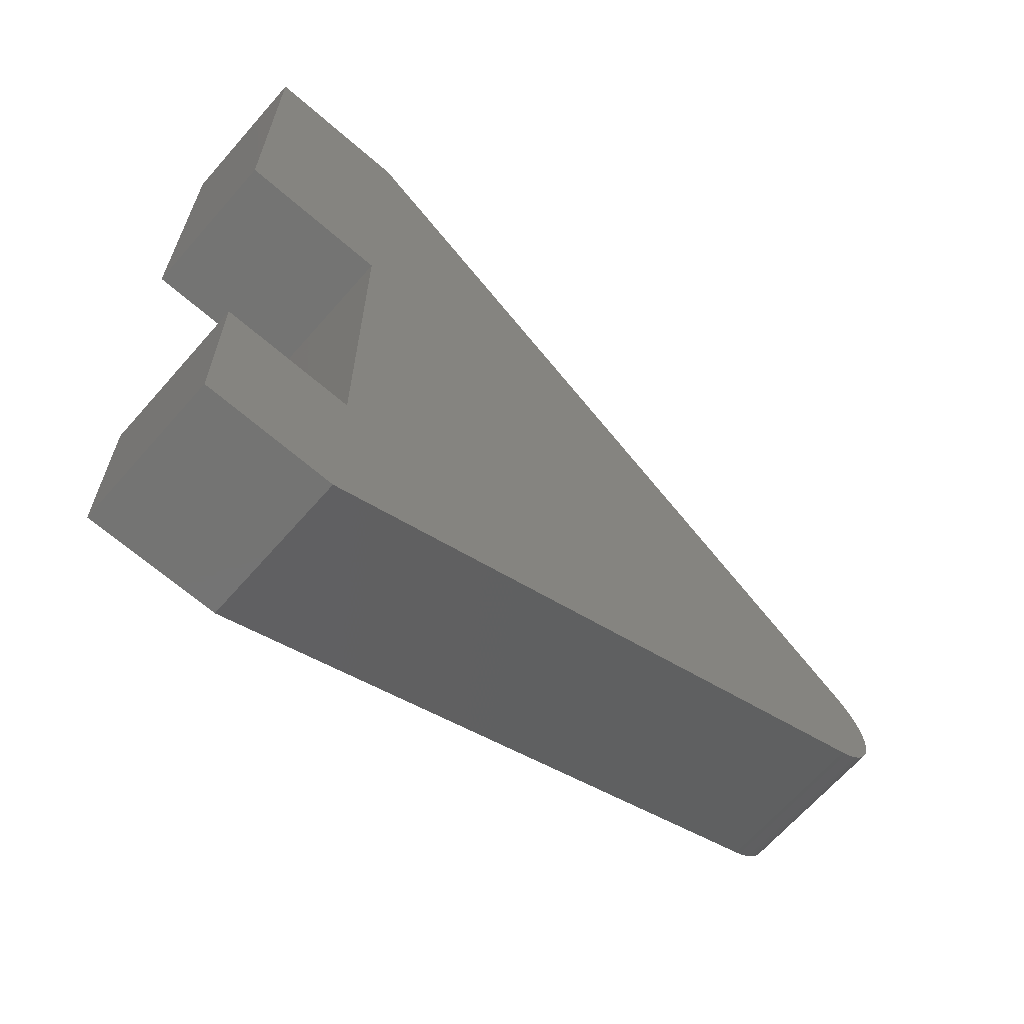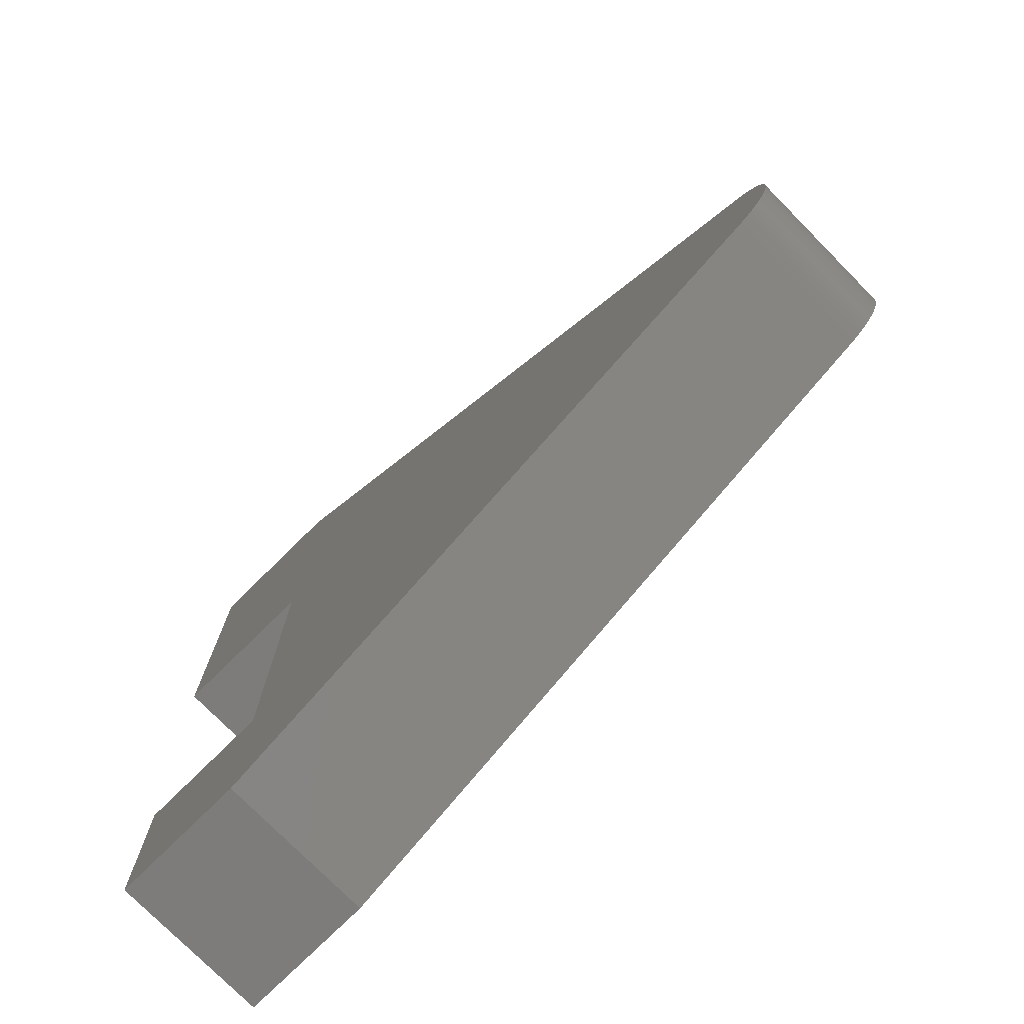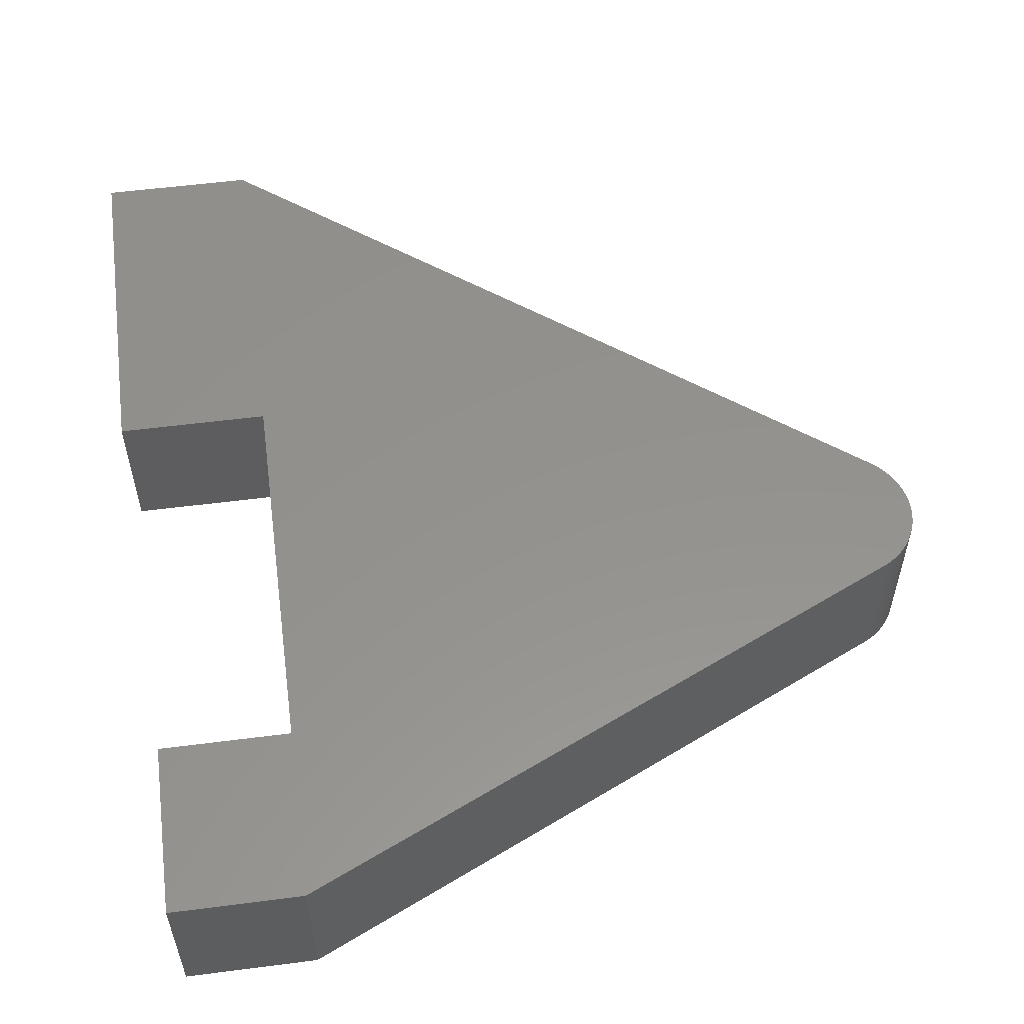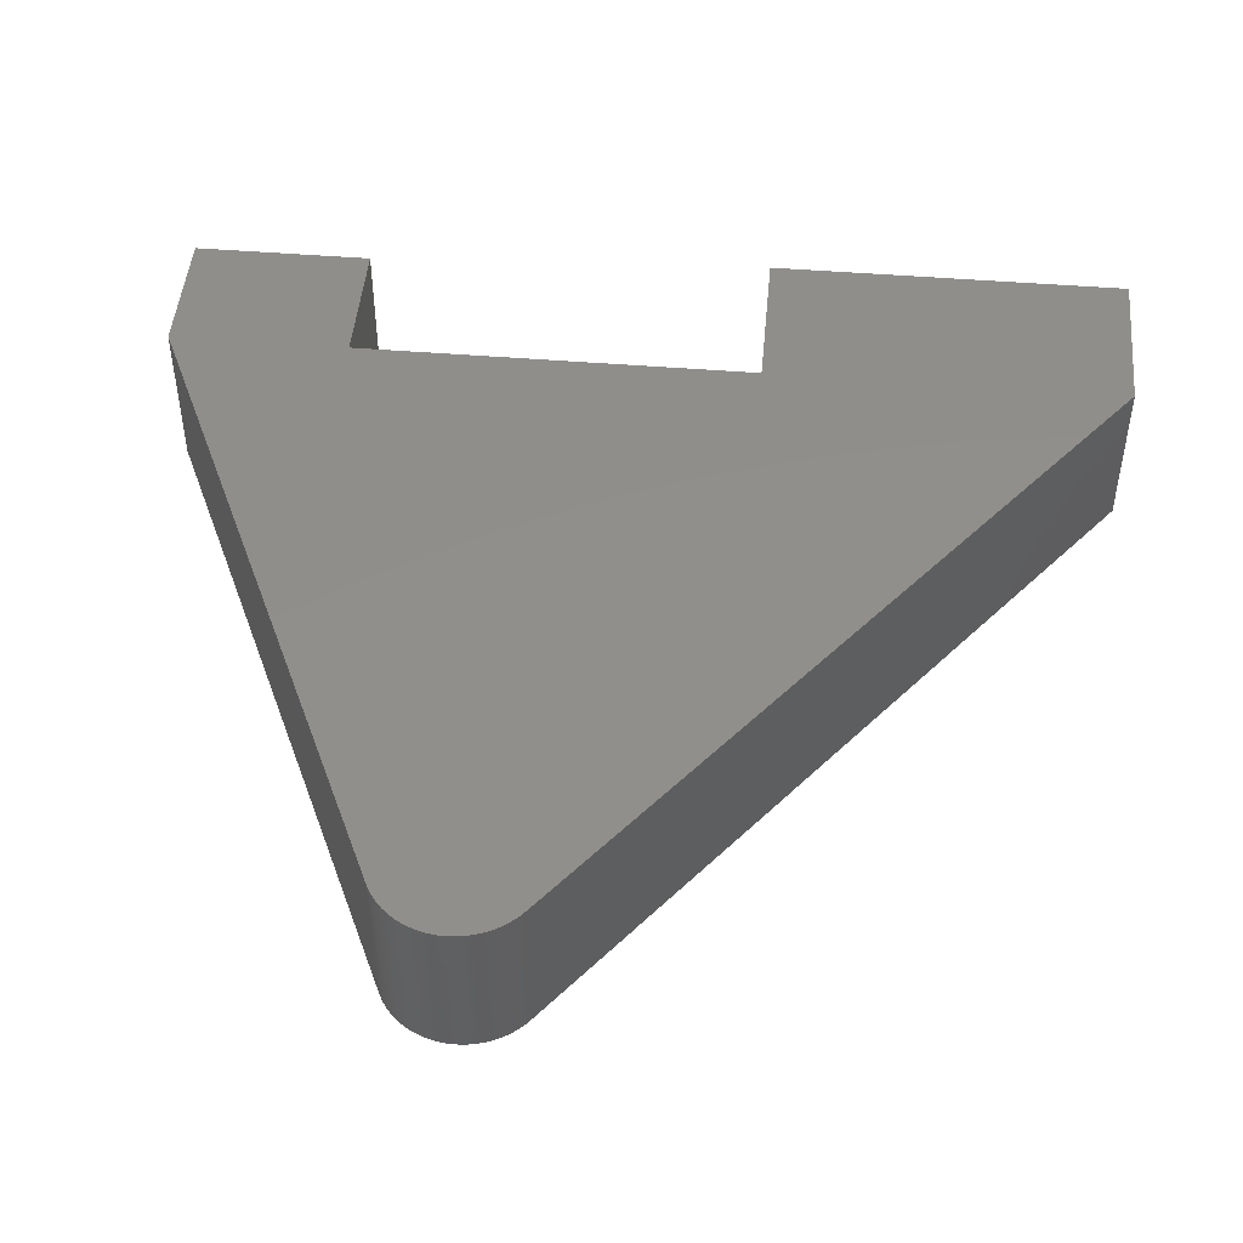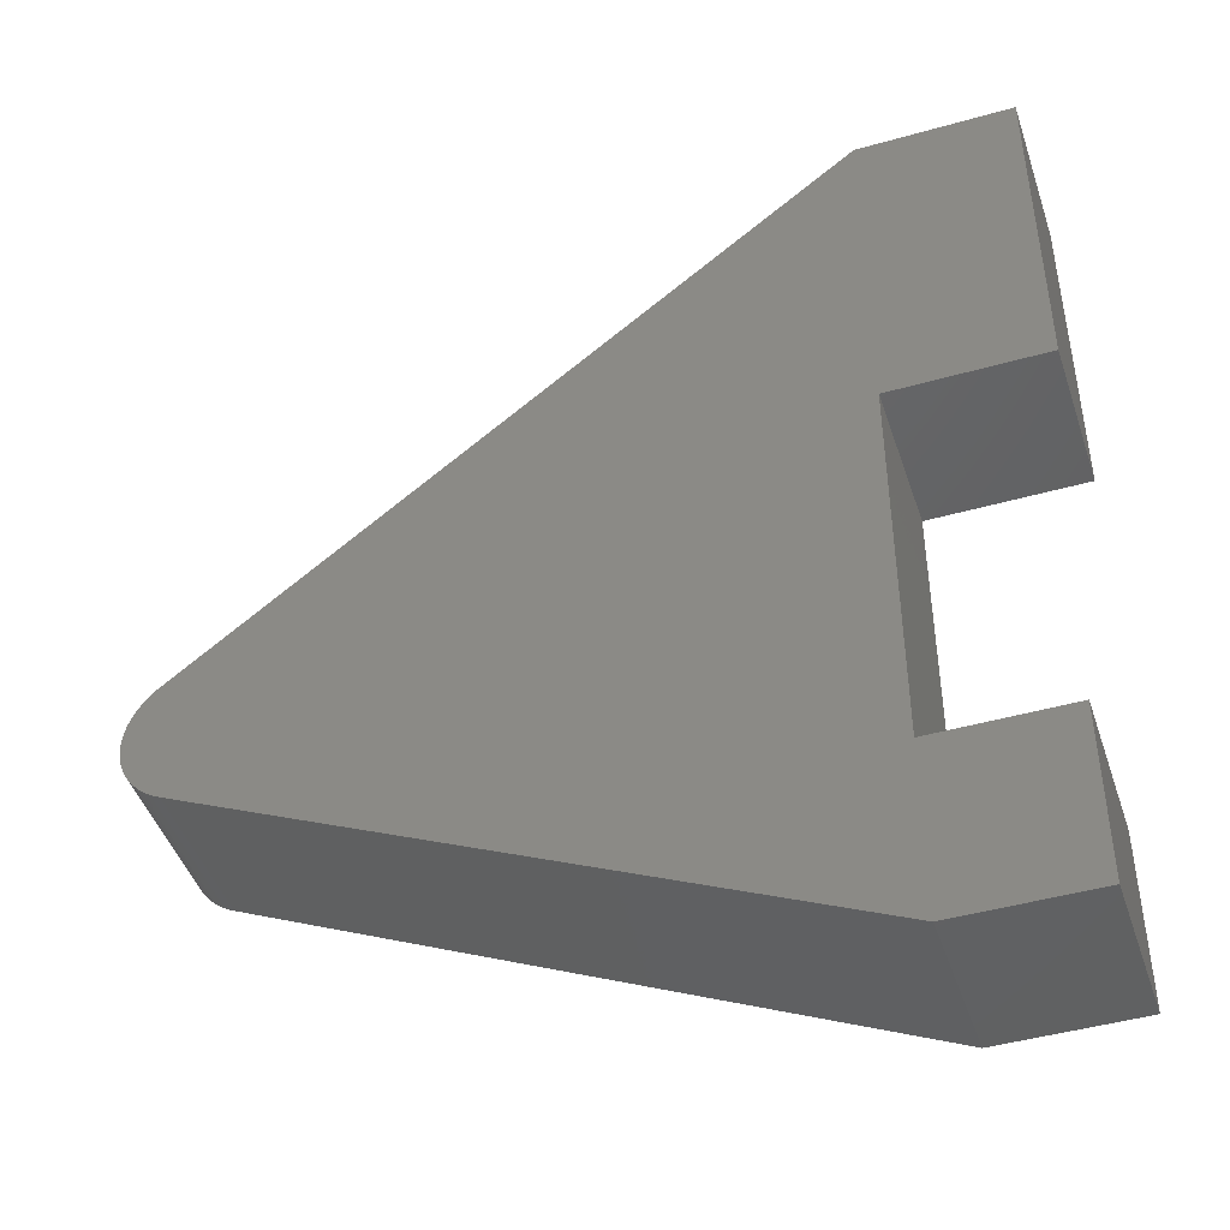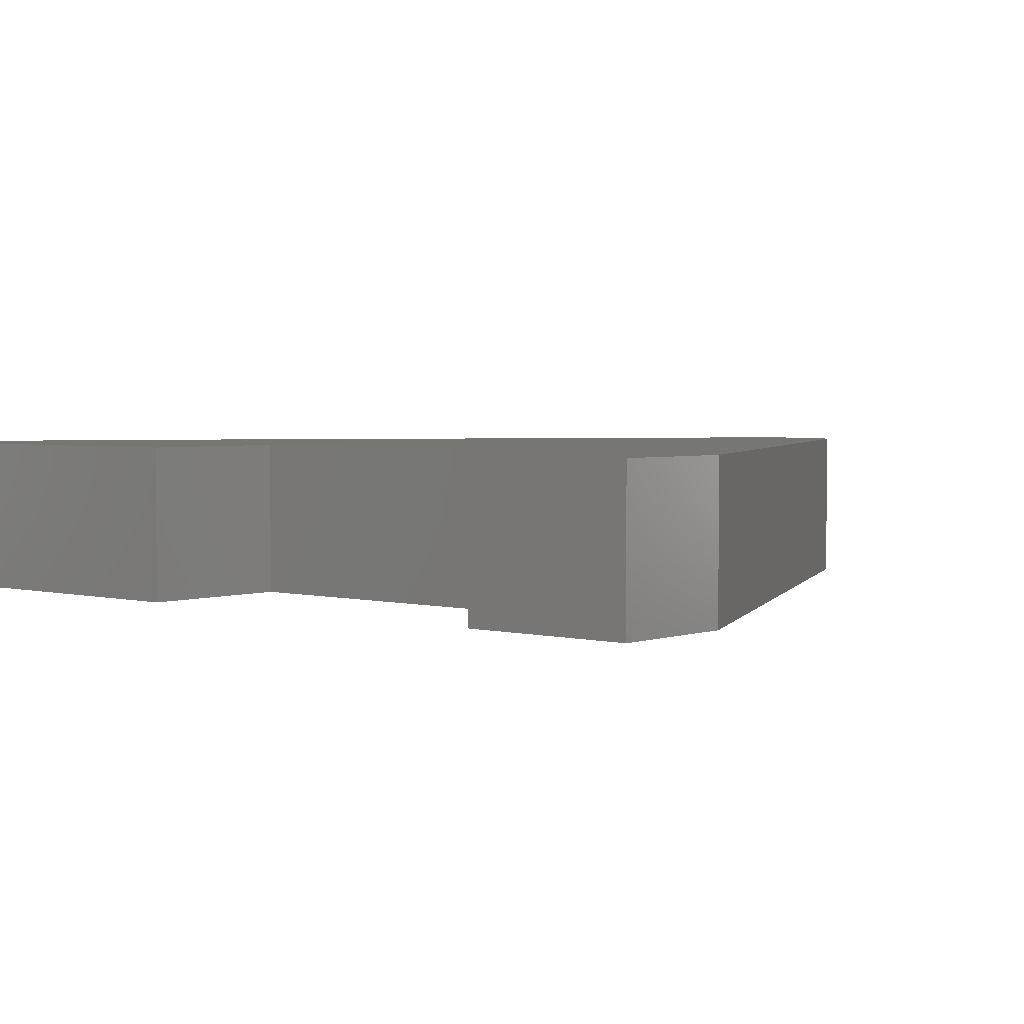
<metadata>
{"format":"stl","ext":"stl","renderer":"f3d","projection":"perspective","resolution":1024,"background":"white","views":[{"elev":-66.1,"azim":-41.2,"up":"+Y"},{"elev":-76.1,"azim":44.6,"up":"+Y"},{"elev":55.7,"azim":-7.7,"up":"+Z"},{"elev":47.9,"azim":95.2,"up":"+Z"},{"elev":-45.4,"azim":-161.9,"up":"+Y"},{"elev":3.1,"azim":-49.3,"up":"+Z"}]}
</metadata>
<code>
# stl→obj: 104 verts, 204 faces
v 36.28 -16.24 8.89
v 36.28 -16.24 0
v 36.56 -16.1 2.223
v 36.56 -16.1 8.89
v 36.83 -15.94 8.89
v 36.83 -15.94 0
v 36.83 -15.94 2.223
v 36.56 -16.1 0
v 37.09 -15.76 2.223
v 37.09 -15.76 0
v 37.33 -15.56 2.223
v 37.33 -15.56 8.89
v 37.56 -15.35 8.89
v 37.09 -15.76 8.89
v 37.33 -15.56 0
v 37.56 -15.35 2.223
v 37.77 -15.12 8.89
v 37.56 -15.35 0
v 37.77 -15.12 2.223
v 37.97 -14.88 8.89
v 37.77 -15.12 0
v 37.97 -14.88 2.223
v 38.15 -14.62 8.89
v 37.97 -14.88 0
v 38.15 -14.62 2.223
v 38.31 -14.35 8.89
v 38.15 -14.62 0
v 38.31 -14.35 2.223
v 38.45 -14.07 8.89
v 38.31 -14.35 0
v 38.45 -14.07 2.223
v 38.57 -13.78 8.89
v 38.45 -14.07 0
v 38.57 -13.78 2.223
v 38.67 -13.48 8.89
v 38.57 -13.78 0
v 38.67 -13.48 2.223
v 38.75 -13.18 8.89
v 38.67 -13.48 0
v 38.75 -13.18 2.223
v 38.81 -12.87 8.89
v 38.75 -13.18 0
v 38.81 -12.87 2.223
v 38.85 -12.56 8.89
v 38.81 -12.87 0
v 38.85 -12.56 2.223
v 38.86 -12.25 8.89
v 38.85 -12.56 0
v 38.86 -12.25 2.223
v 38.85 -11.94 8.89
v 38.86 -12.25 0
v 38.85 -11.94 2.223
v 38.82 -11.62 8.89
v 38.85 -11.94 0
v 38.82 -11.62 2.223
v 38.77 -11.31 8.89
v 38.82 -11.62 0
v 38.77 -11.31 2.223
v 38.7 -11.01 8.89
v 38.77 -11.31 0
v 38.7 -11.01 2.223
v 38.6 -10.71 8.89
v 38.7 -11.01 0
v 38.6 -10.71 2.223
v 38.49 -10.42 8.89
v 38.6 -10.71 0
v 38.49 -10.42 2.223
v 38.35 -10.14 8.89
v 38.49 -10.42 0
v 38.35 -10.14 2.223
v 38.19 -9.866 8.89
v 38.35 -10.14 0
v 38.19 -9.866 2.223
v 38.02 -9.605 8.89
v 38.19 -9.866 0
v 38.02 -9.605 2.223
v 37.83 -9.358 8.89
v 38.02 -9.605 0
v 37.83 -9.358 2.223
v 37.62 -9.124 8.89
v 37.83 -9.358 0
v 37.62 -9.124 2.223
v 37.39 -8.907 8.89
v 37.62 -9.124 0
v 37.39 -8.907 2.223
v 37.15 -8.705 8.89
v 37.39 -8.907 0
v 37.15 -8.705 0
v 0 20.32 0
v 0 20.32 8.89
v 0 -22.86 0
v 0 0 0
v -8.89 0 0
v -8.89 20.32 0
v 0 -33.02 0
v -7.62 -33.02 0
v -7.62 -22.86 0
v 0 -33.02 8.89
v 0 0 8.89
v 0 -22.86 8.89
v -8.89 0 8.89
v -8.89 20.32 8.89
v -7.62 -33.02 8.89
v -7.62 -22.86 8.89
f 1 2 3
f 4 3 5
f 4 1 3
f 6 7 8
f 6 9 7
f 6 10 9
f 9 10 11
f 12 11 13
f 12 9 11
f 12 14 9
f 9 14 7
f 7 14 5
f 3 7 5
f 3 8 7
f 3 2 8
f 10 15 11
f 11 15 16
f 13 16 17
f 13 11 16
f 15 18 16
f 16 18 19
f 17 19 20
f 17 16 19
f 18 21 19
f 19 21 22
f 20 22 23
f 20 19 22
f 21 24 22
f 22 24 25
f 23 25 26
f 23 22 25
f 24 27 25
f 25 27 28
f 26 28 29
f 26 25 28
f 27 30 28
f 28 30 31
f 29 31 32
f 29 28 31
f 30 33 31
f 31 33 34
f 32 34 35
f 32 31 34
f 33 36 34
f 34 36 37
f 35 37 38
f 35 34 37
f 36 39 37
f 37 39 40
f 38 40 41
f 38 37 40
f 39 42 40
f 40 42 43
f 41 43 44
f 41 40 43
f 42 45 43
f 43 45 46
f 44 46 47
f 44 43 46
f 45 48 46
f 46 48 49
f 47 49 50
f 47 46 49
f 48 51 49
f 49 51 52
f 50 52 53
f 50 49 52
f 51 54 52
f 52 54 55
f 53 55 56
f 53 52 55
f 54 57 55
f 55 57 58
f 56 58 59
f 56 55 58
f 57 60 58
f 58 60 61
f 59 61 62
f 59 58 61
f 60 63 61
f 61 63 64
f 62 64 65
f 62 61 64
f 63 66 64
f 64 66 67
f 65 67 68
f 65 64 67
f 66 69 67
f 67 69 70
f 68 70 71
f 68 67 70
f 69 72 70
f 70 72 73
f 71 73 74
f 71 70 73
f 72 75 73
f 73 75 76
f 74 76 77
f 74 73 76
f 75 78 76
f 76 78 79
f 77 79 80
f 77 76 79
f 78 81 79
f 79 81 82
f 80 82 83
f 80 79 82
f 81 84 82
f 82 84 85
f 83 85 86
f 83 82 85
f 84 87 85
f 85 87 88
f 86 85 88
f 88 89 86
f 86 89 90
f 87 36 88
f 87 84 36
f 36 84 81
f 78 36 81
f 78 75 36
f 36 75 72
f 69 36 72
f 69 66 36
f 36 66 39
f 39 66 63
f 42 63 60
f 45 60 57
f 48 57 54
f 51 48 54
f 39 63 42
f 42 60 45
f 45 57 48
f 88 36 91
f 92 88 91
f 92 89 88
f 92 93 89
f 89 93 94
f 36 33 91
f 91 33 30
f 27 91 30
f 27 24 91
f 91 24 21
f 18 91 21
f 18 15 91
f 91 15 10
f 6 91 10
f 6 8 91
f 91 8 2
f 95 91 2
f 95 96 91
f 91 96 97
f 1 98 2
f 2 98 95
f 92 91 99
f 99 91 100
f 93 92 101
f 101 92 99
f 94 93 102
f 102 93 101
f 89 94 90
f 90 94 102
f 96 95 103
f 103 95 98
f 97 96 104
f 104 96 103
f 91 97 100
f 100 97 104
f 98 1 100
f 104 98 100
f 104 103 98
f 1 4 100
f 100 4 5
f 14 100 5
f 14 12 100
f 100 12 13
f 17 100 13
f 17 20 100
f 100 20 23
f 26 100 23
f 26 29 100
f 100 29 32
f 86 32 83
f 86 100 32
f 86 99 100
f 86 90 99
f 99 90 102
f 101 99 102
f 35 62 32
f 35 59 62
f 35 38 59
f 59 38 56
f 56 38 41
f 53 41 44
f 50 44 47
f 50 53 44
f 56 41 53
f 62 65 32
f 32 65 68
f 71 32 68
f 71 74 32
f 32 74 77
f 80 32 77
f 80 83 32

</code>
